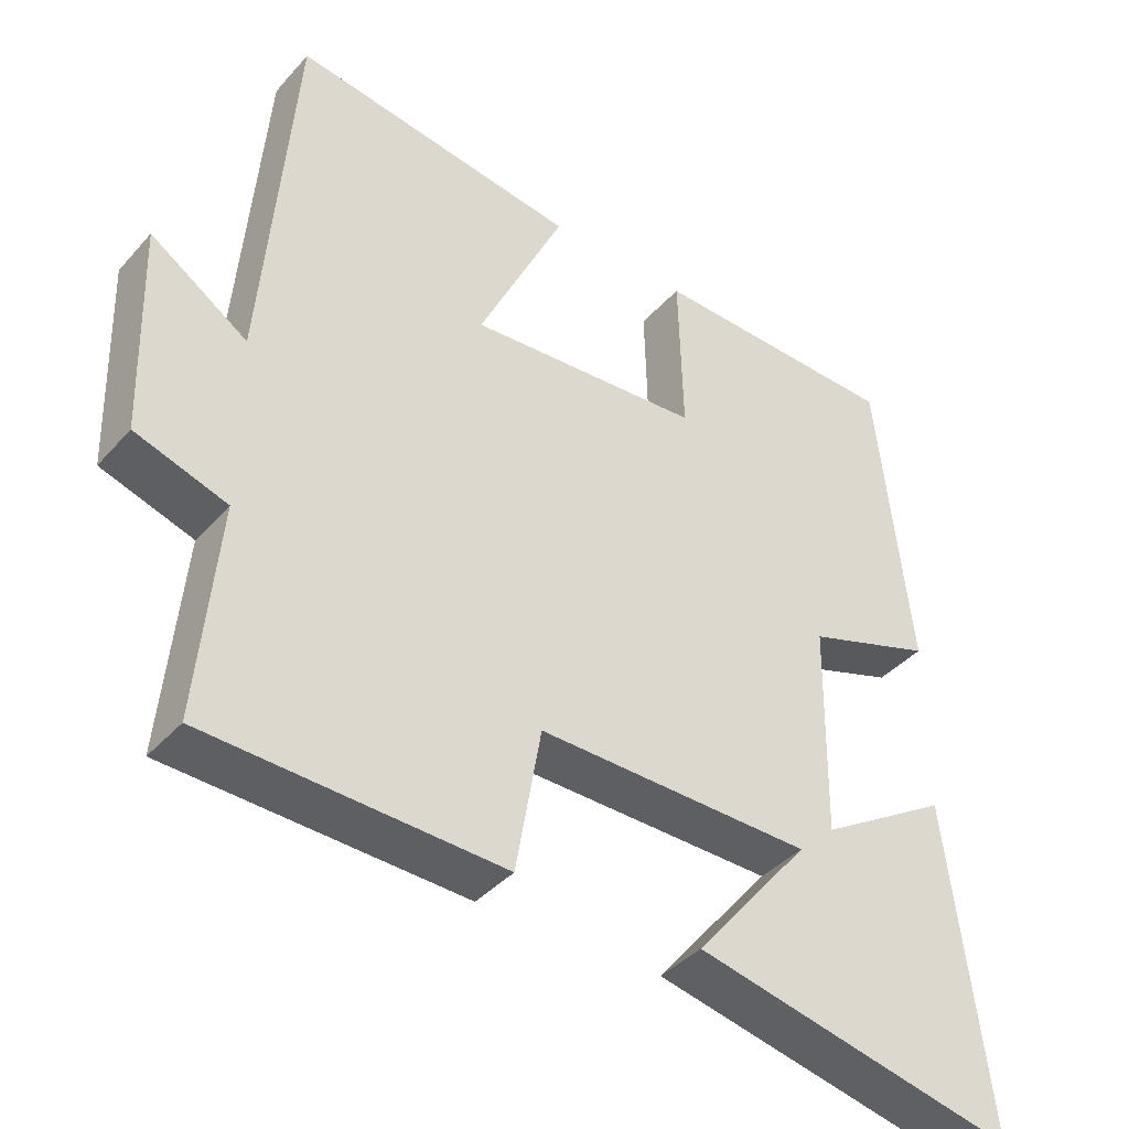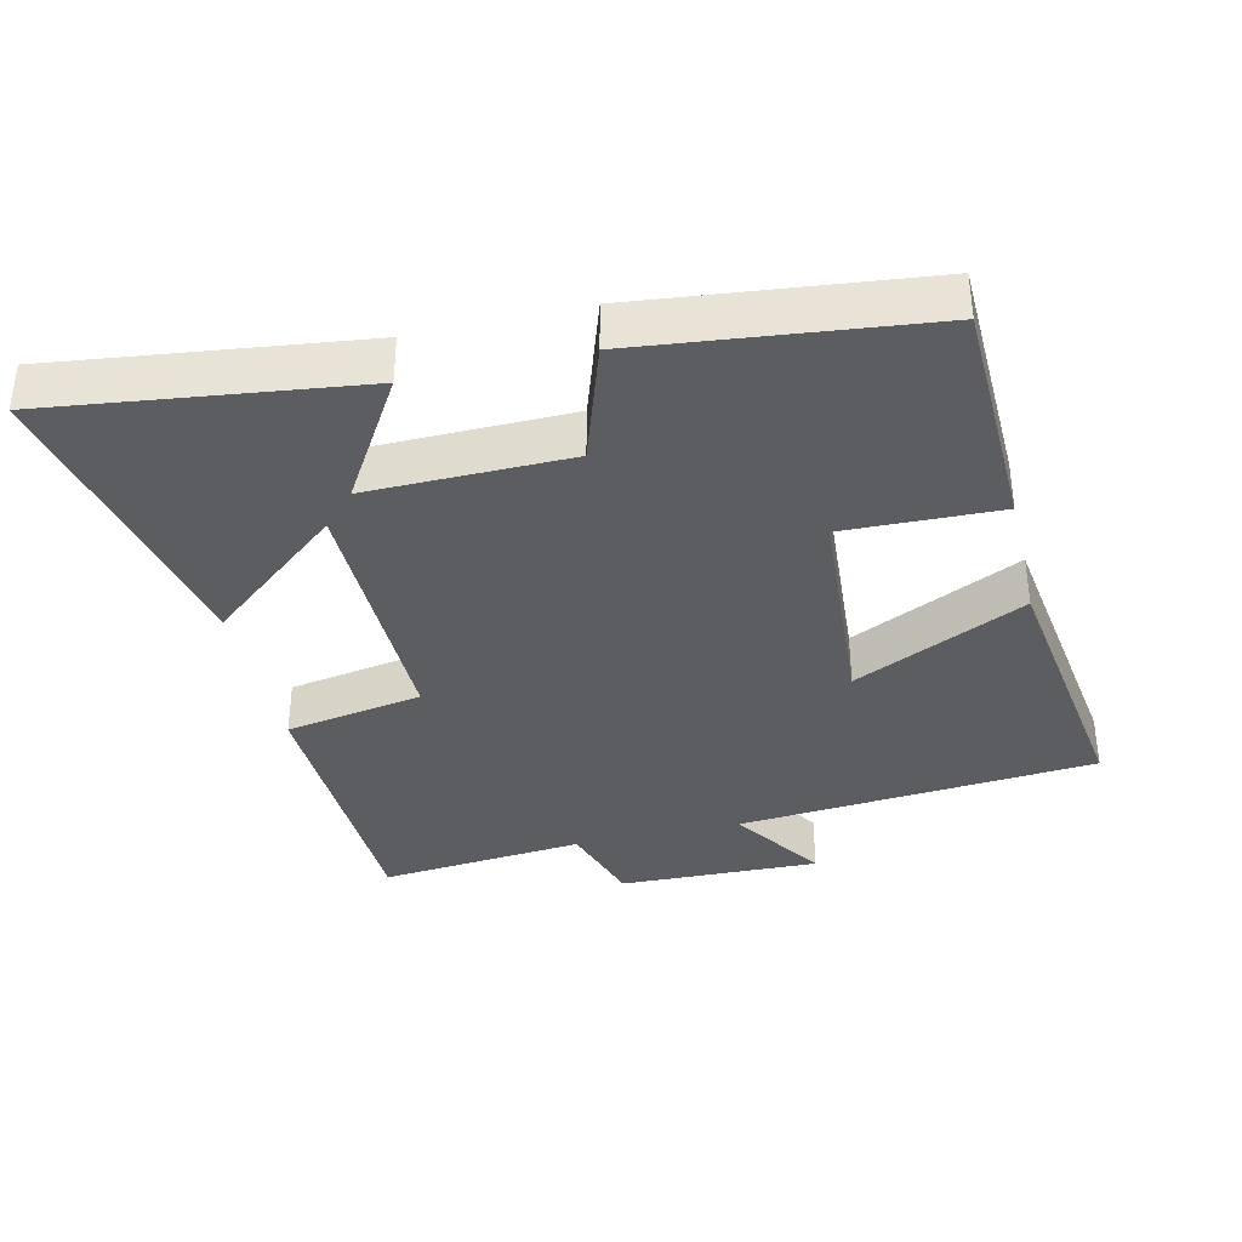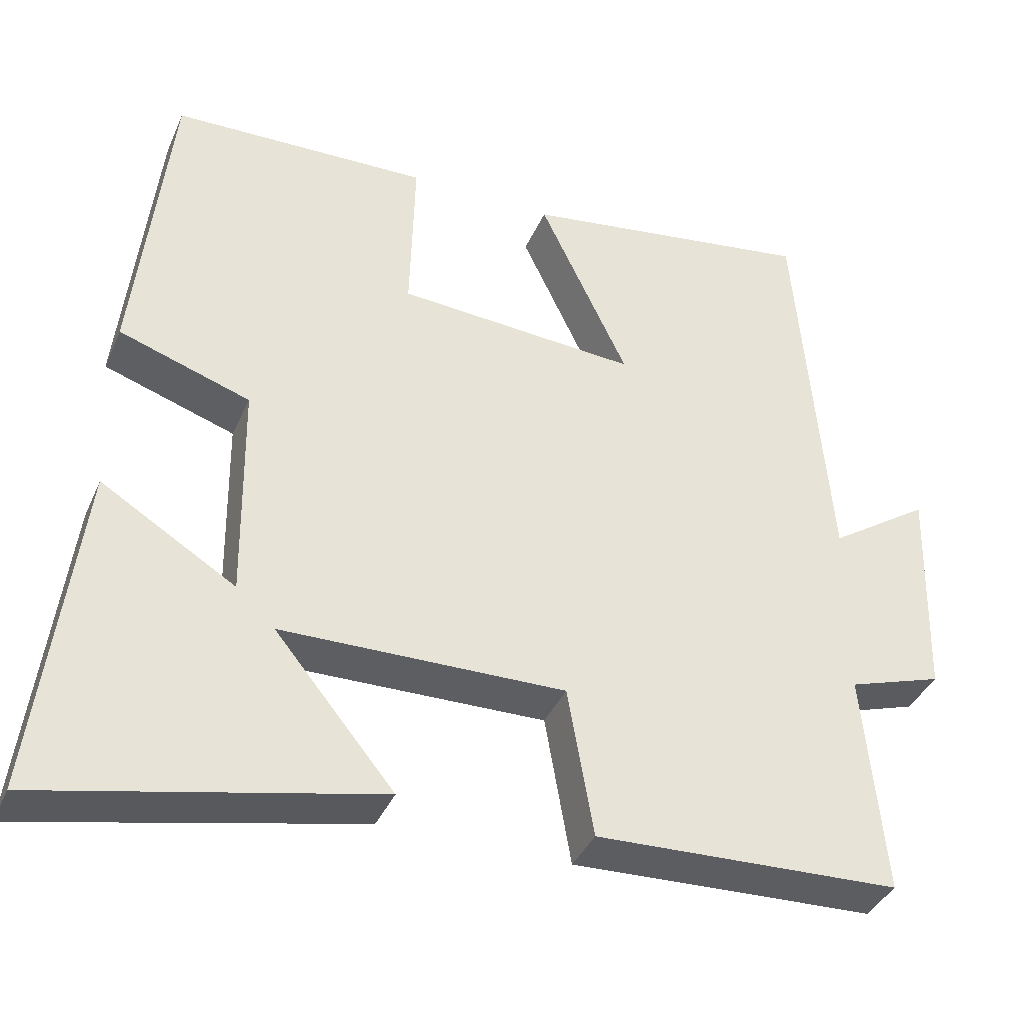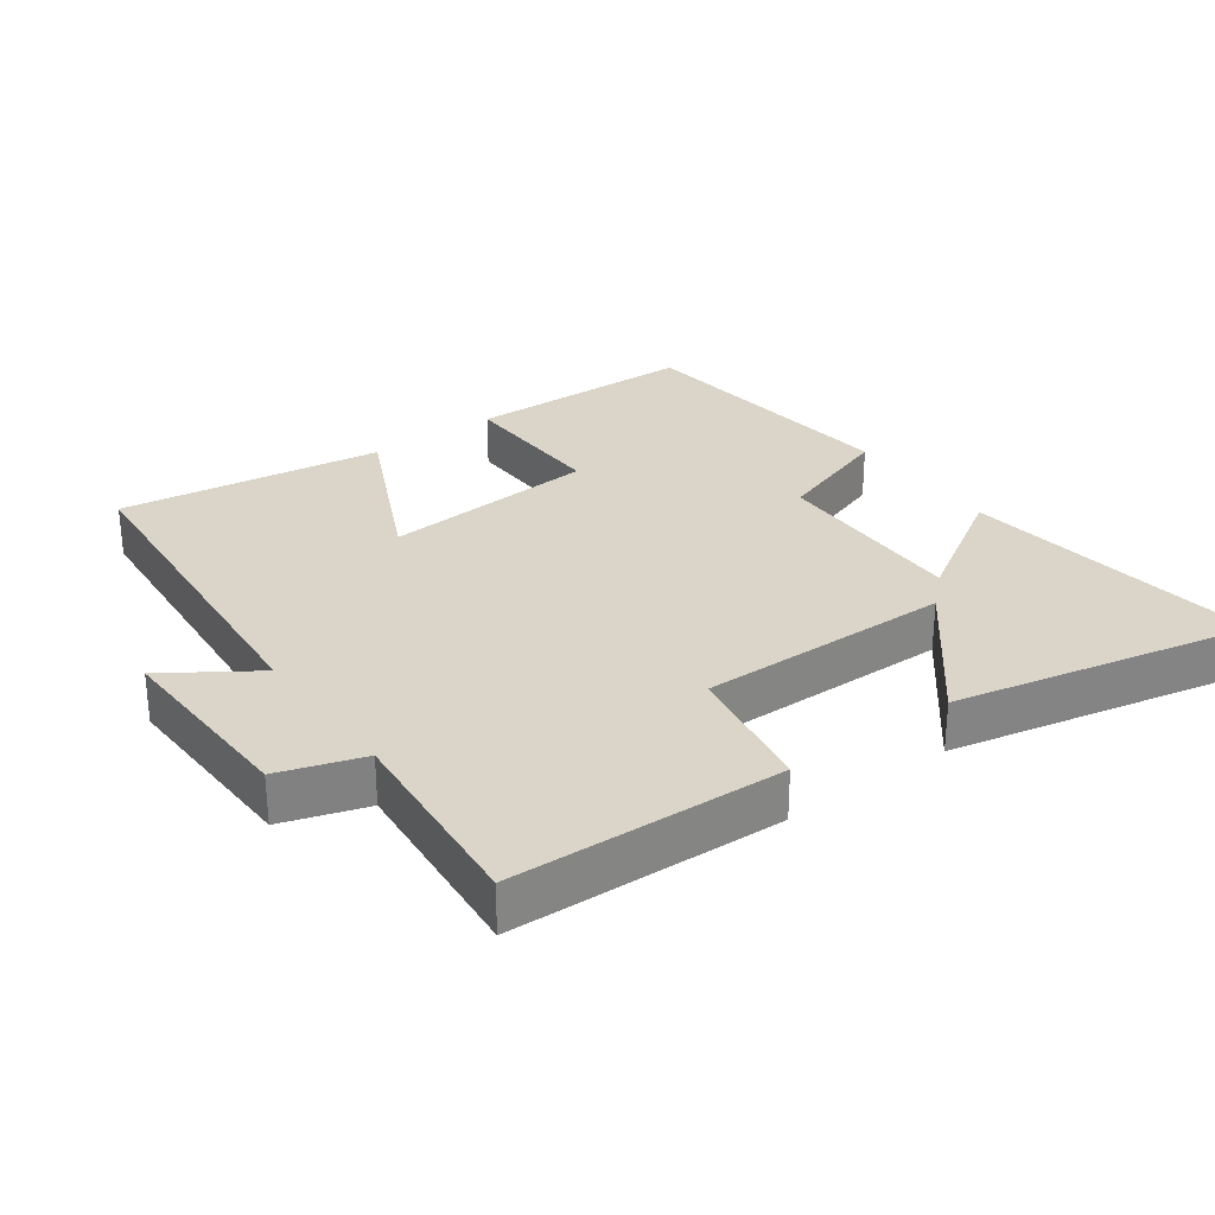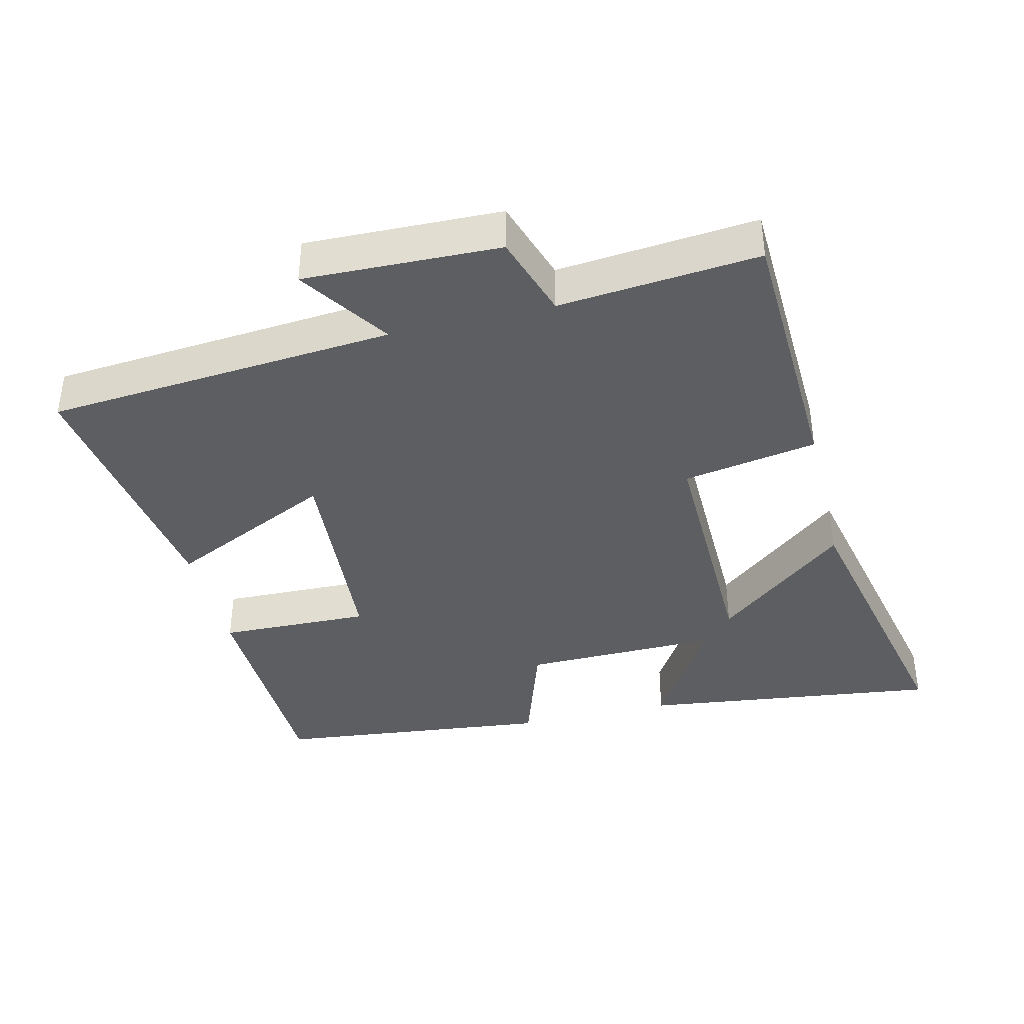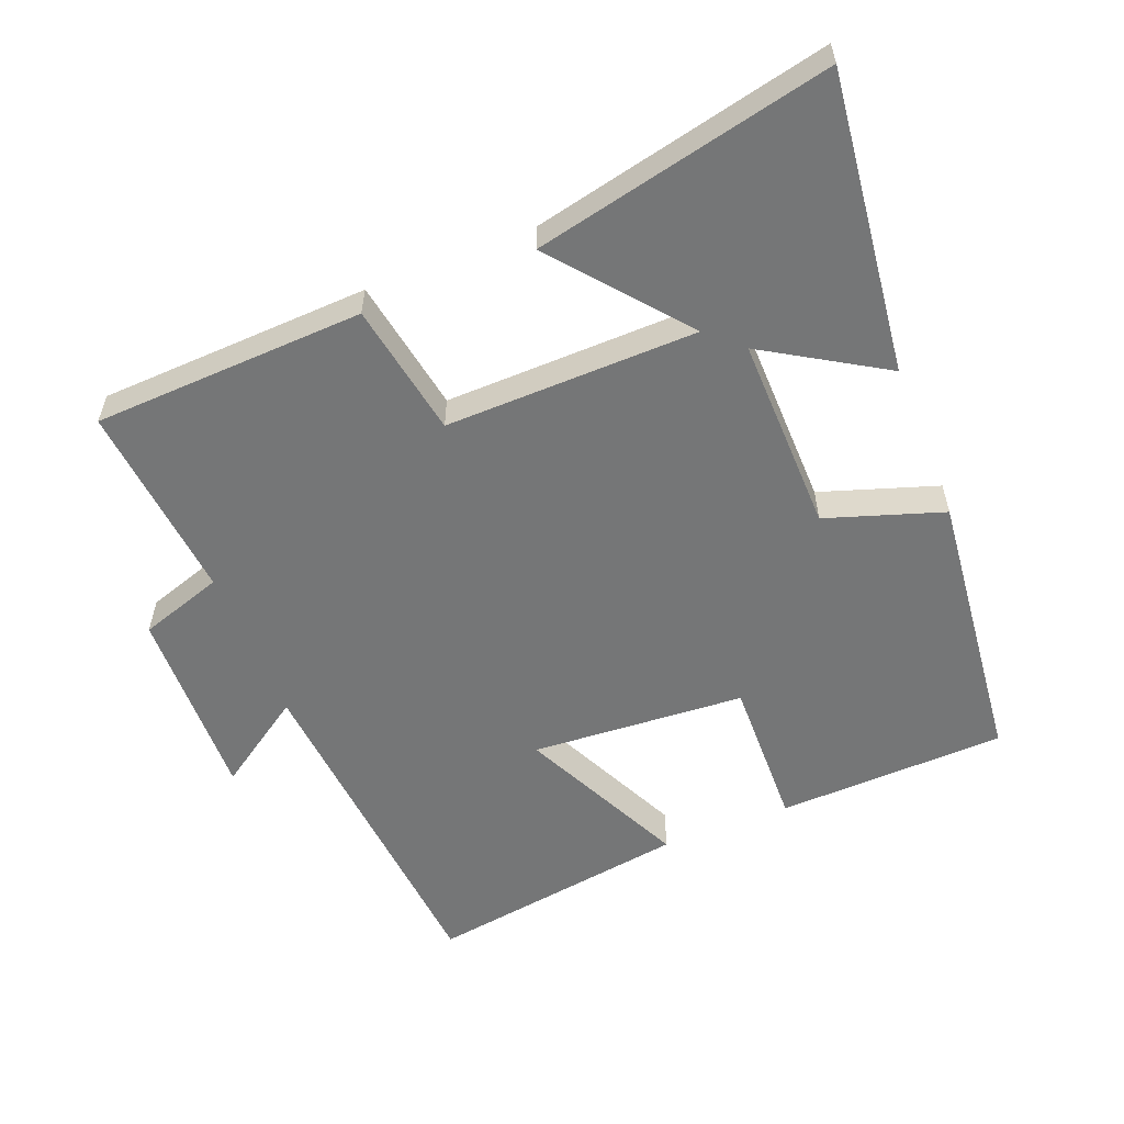
<metadata>
{"format":"obj","ext":"obj","renderer":"f3d","projection":"perspective","resolution":1024,"background":"white","views":[{"elev":-39.6,"azim":143.1,"up":"+Z"},{"elev":-36.8,"azim":-76.9,"up":"+Y"},{"elev":-38.2,"azim":-21.9,"up":"+Z"},{"elev":29.4,"azim":143.8,"up":"+Y"},{"elev":-39.1,"azim":103.6,"up":"+Y"},{"elev":-56.7,"azim":-158.2,"up":"+Y"}]}
</metadata>
<code>
v 0.527 0.07 -0.484
v 0.129 0.07 -0.5
v 0.095 0.07 -0.304
v -0.275 0.07 -0.31
v -0.119 0.07 -0.5
v -0.555 0.07 -0.595
v -0.5 0.07 -0.156
v -0.325 0.07 -0.263
v -0.329 0.07 0.025
v -0.5 0.07 0.082
v -0.455 0.07 0.49
v -0.119 0.07 0.5
v -0.125 0.07 0.278
v 0.189 0.07 0.256
v 0.073 0.07 0.5
v 0.458 0.07 0.557
v 0.5 0.07 0.046
v 0.631 0.07 0.134
v 0.623 0.07 -0.152
v 0.5 0.07 -0.192
v 0.527 0 -0.484
v 0.129 0 -0.5
v 0.095 0 -0.304
v -0.275 0 -0.31
v -0.119 0 -0.5
v -0.555 0 -0.595
v -0.5 0 -0.156
v -0.325 0 -0.263
v -0.329 0 0.025
v -0.5 0 0.082
v -0.455 0 0.49
v -0.119 0 0.5
v -0.125 0 0.278
v 0.189 0 0.256
v 0.073 0 0.5
v 0.458 0 0.557
v 0.5 0 0.046
v 0.631 0 0.134
v 0.623 0 -0.152
v 0.5 0 -0.192
f 17 18 19 20
f 16 17 20
f 15 16 20
f 14 15 20
f 13 14 20 1
f 11 12 13
f 10 11 13
f 9 10 13
f 8 9 13
f 6 7 8
f 5 6 8
f 4 5 8
f 3 4 8 13
f 1 2 3
f 1 3 13
f 40 39 38 37
f 40 37 36
f 40 36 35
f 40 35 34
f 21 40 34 33
f 33 32 31
f 33 31 30
f 33 30 29
f 33 29 28
f 28 27 26
f 28 26 25
f 28 25 24
f 33 28 24 23
f 23 22 21
f 33 23 21
f 1 21 22 2
f 2 22 23 3
f 3 23 24 4
f 4 24 25 5
f 5 25 26 6
f 6 26 27 7
f 7 27 28 8
f 8 28 29 9
f 9 29 30 10
f 10 30 31 11
f 11 31 32 12
f 12 32 33 13
f 13 33 34 14
f 14 34 35 15
f 15 35 36 16
f 16 36 37 17
f 17 37 38 18
f 18 38 39 19
f 19 39 40 20
f 20 40 21 1

</code>
